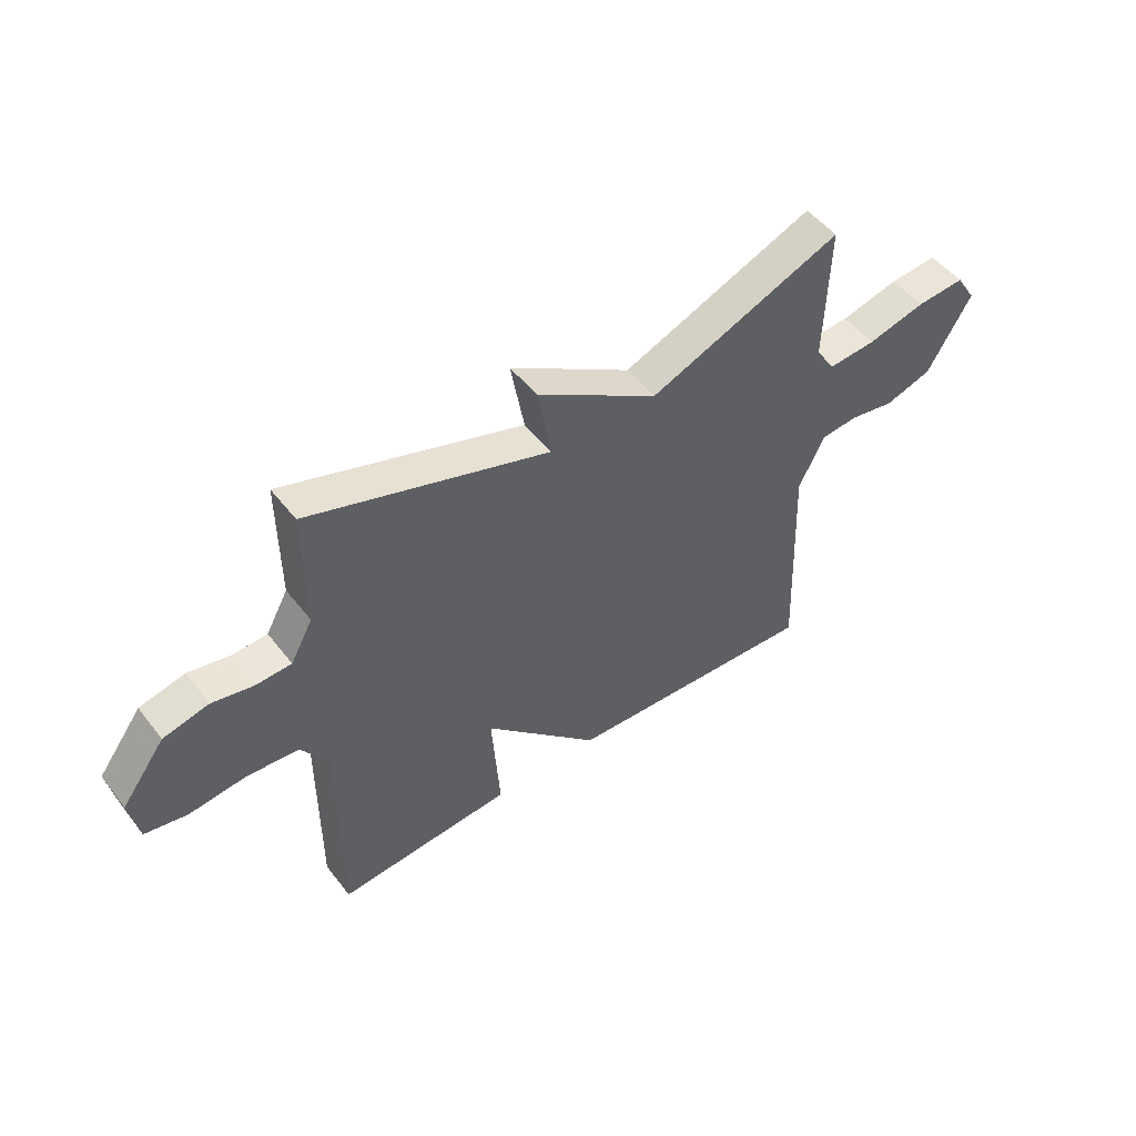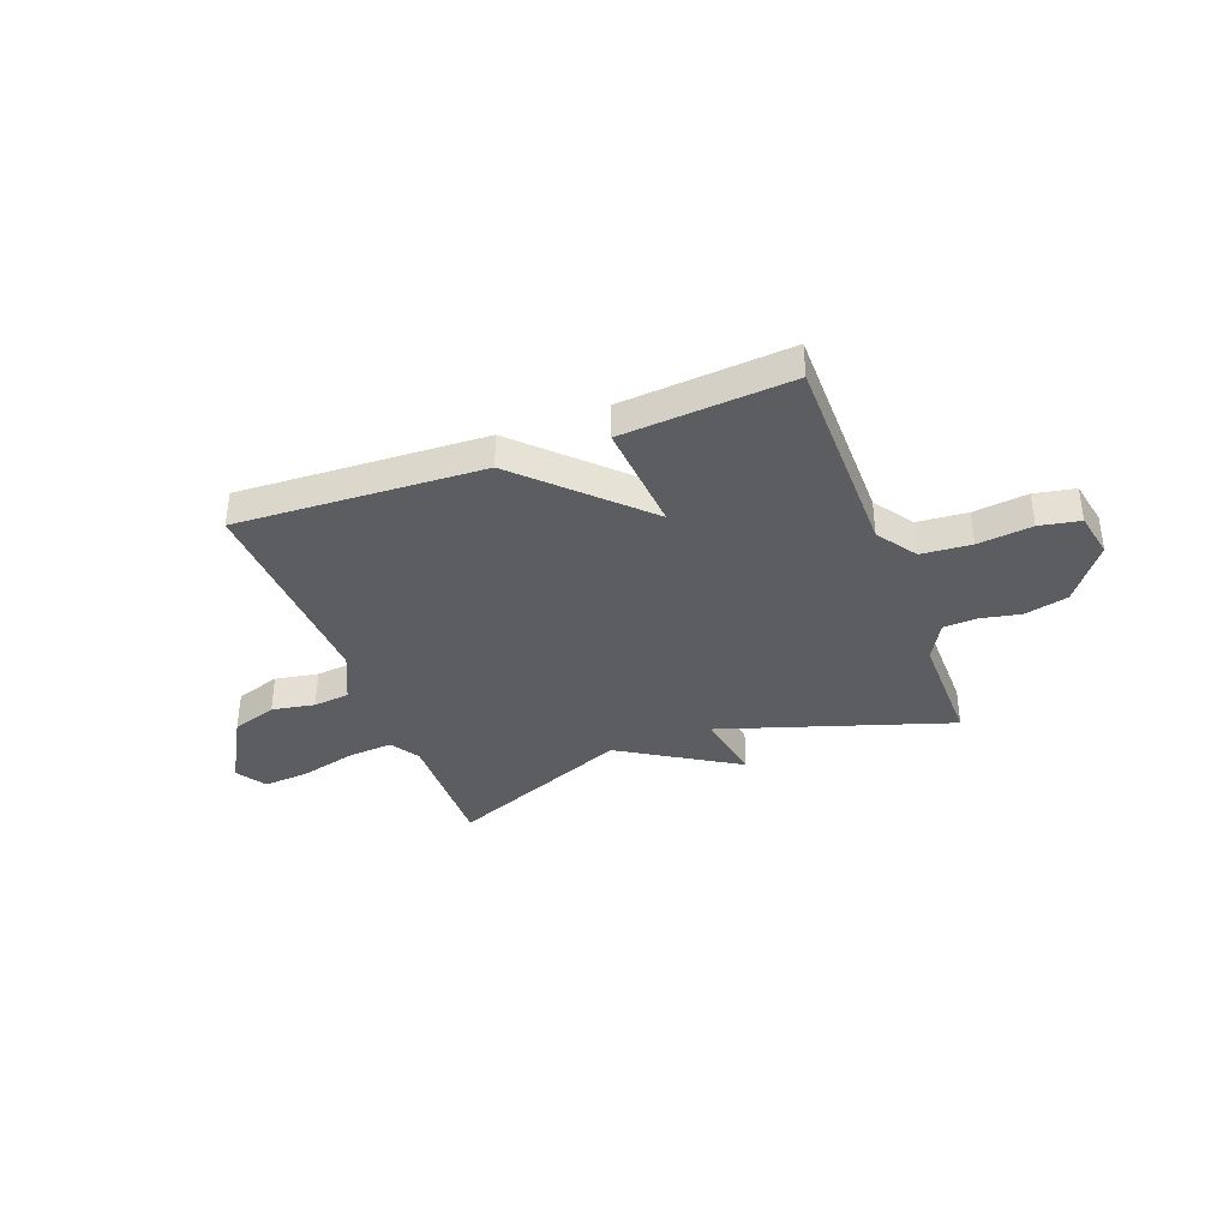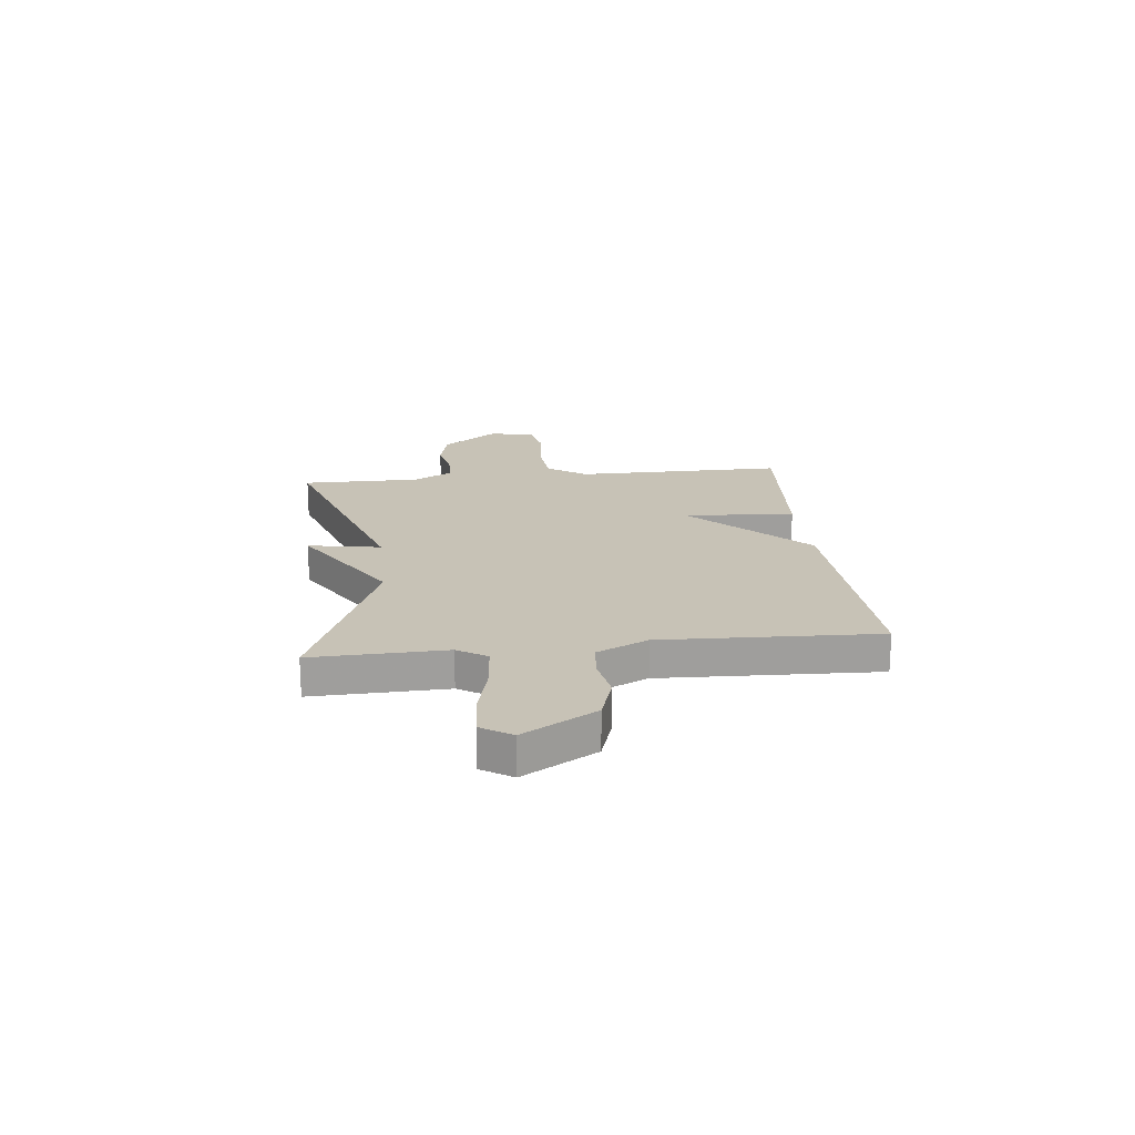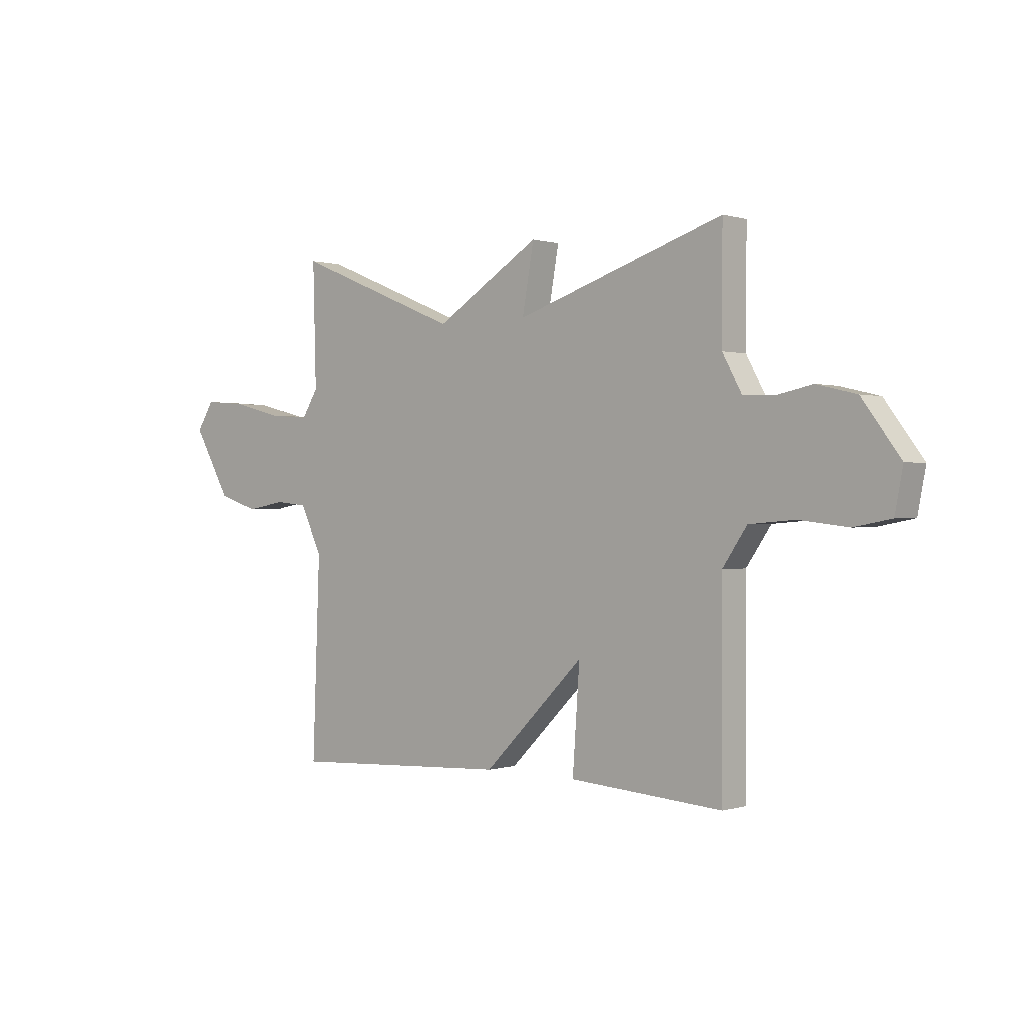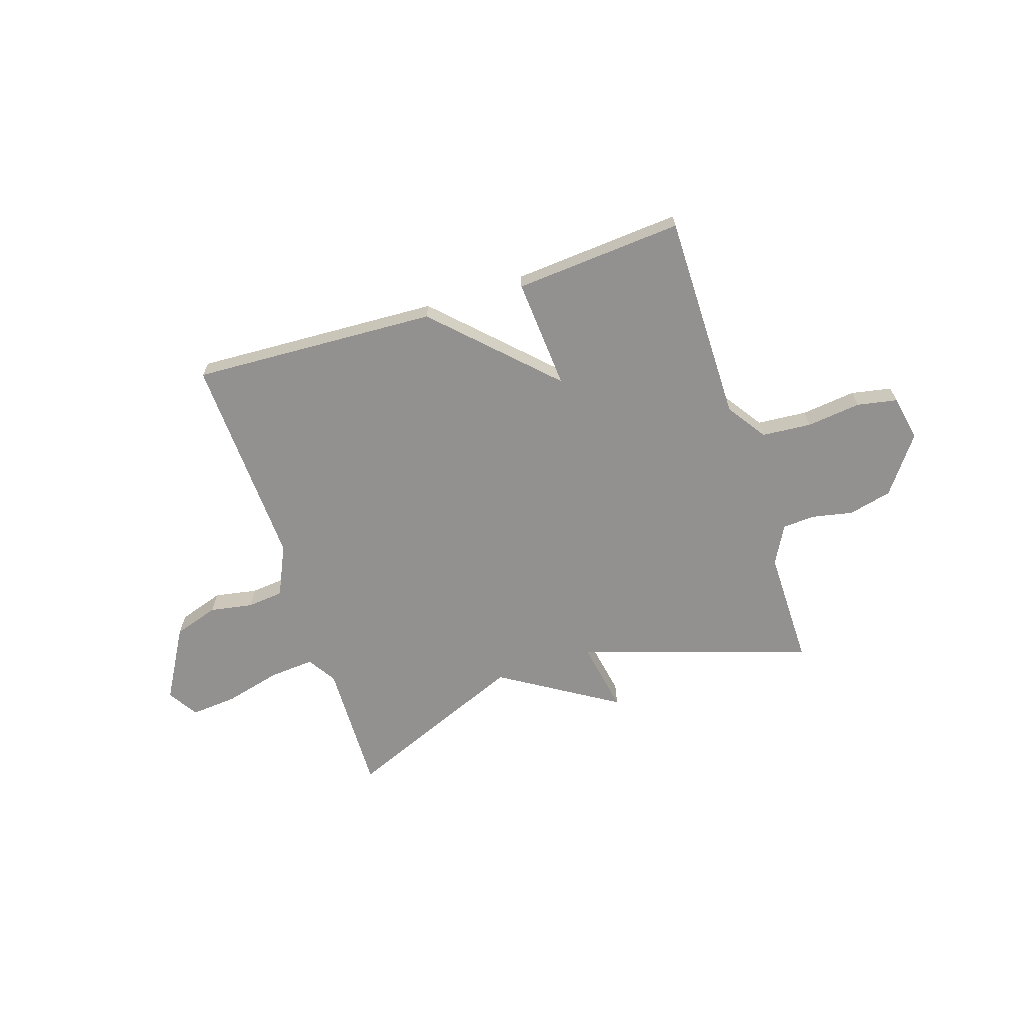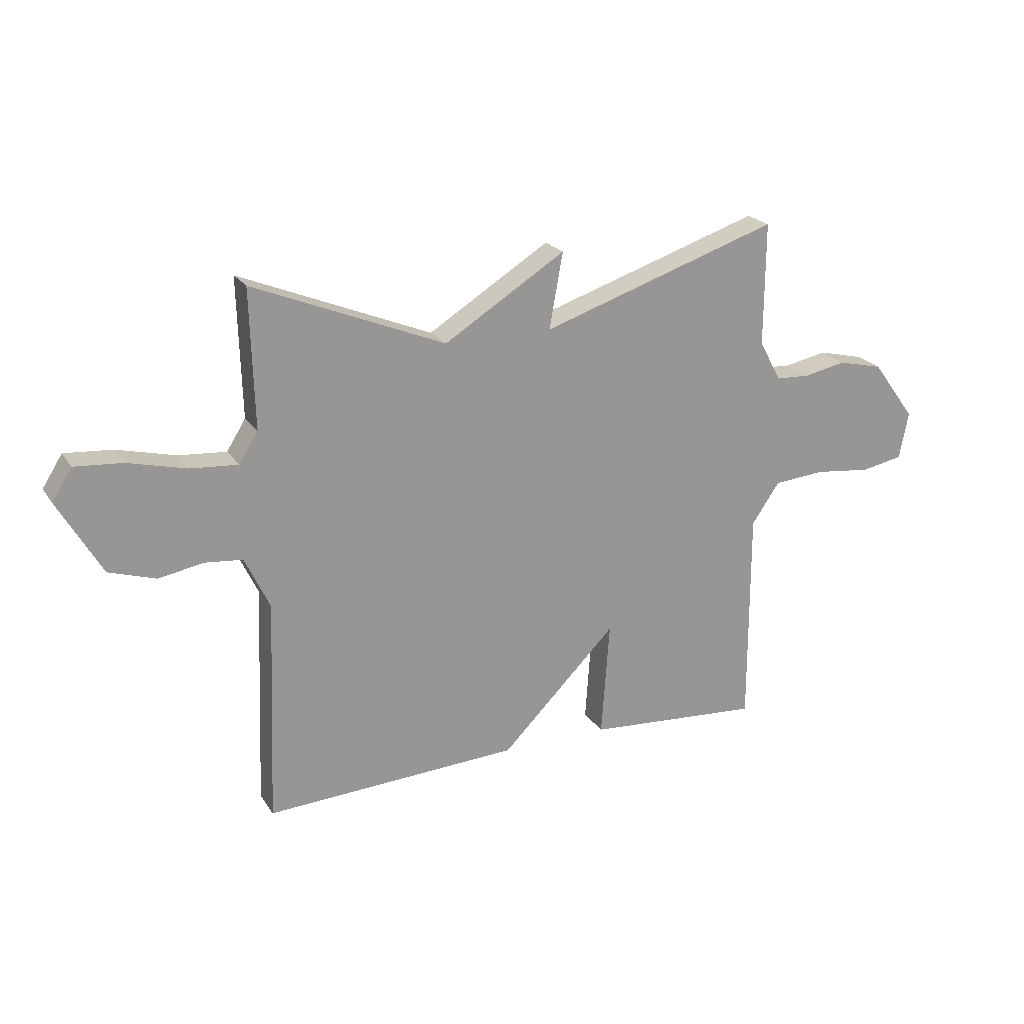
<metadata>
{"format":"obj","ext":"obj","renderer":"f3d","projection":"perspective","resolution":1024,"background":"white","views":[{"elev":50.3,"azim":-36.4,"up":"+Z"},{"elev":-37.1,"azim":-159.2,"up":"+Y"},{"elev":19.3,"azim":83.7,"up":"+Y"},{"elev":0.2,"azim":-138.6,"up":"+Z"},{"elev":-66.1,"azim":-161.9,"up":"+Y"},{"elev":22.0,"azim":155.5,"up":"+Z"}]}
</metadata>
<code>
v -0.5 0.07 0.5
v -0.056 0.07 0.354
v -0.081 0.07 0.494
v 0.144 0.07 0.354
v 0.5 0.07 0.5
v 0.493 0.07 0.244
v 0.528 0.07 0.188
v 0.617 0.07 0.195
v 0.724 0.07 0.222
v 0.813 0.07 0.229
v 0.85 0.07 0.171
v 0.77 0.07 0.032
v 0.683 0.07 0.004
v 0.6 0.07 0.019
v 0.53 0.07 0.012
v 0.484 0.07 -0.086
v 0.5 0.07 -0.5
v 0.026 0.07 -0.476
v -0.189 0.07 -0.261
v -0.174 0.07 -0.476
v -0.5 0.07 -0.5
v -0.499 0.07 -0.095
v -0.551 0.07 -0.019
v -0.647 0.07 -0.011
v -0.752 0.07 -0.023
v -0.83 0.07 -0.008
v -0.847 0.07 0.08
v -0.766 0.07 0.189
v -0.682 0.07 0.209
v -0.604 0.07 0.193
v -0.54 0.07 0.196
v -0.499 0.07 0.271
v -0.5 0 0.5
v -0.056 0 0.354
v -0.081 0 0.494
v 0.144 0 0.354
v 0.5 0 0.5
v 0.493 0 0.244
v 0.528 0 0.188
v 0.617 0 0.195
v 0.724 0 0.222
v 0.813 0 0.229
v 0.85 0 0.171
v 0.77 0 0.032
v 0.683 0 0.004
v 0.6 0 0.019
v 0.53 0 0.012
v 0.484 0 -0.086
v 0.5 0 -0.5
v 0.026 0 -0.476
v -0.189 0 -0.261
v -0.174 0 -0.476
v -0.5 0 -0.5
v -0.499 0 -0.095
v -0.551 0 -0.019
v -0.647 0 -0.011
v -0.752 0 -0.023
v -0.83 0 -0.008
v -0.847 0 0.08
v -0.766 0 0.189
v -0.682 0 0.209
v -0.604 0 0.193
v -0.54 0 0.196
v -0.499 0 0.271
f 28 29 30
f 27 28 30
f 26 27 30
f 25 26 30
f 24 25 30
f 23 24 30 31
f 22 23 31 32
f 19 20 21 22
f 16 17 18 19
f 19 22 32
f 16 19 32
f 15 16 32
f 12 13 14
f 11 12 14
f 10 11 14
f 9 10 14
f 8 9 14
f 7 8 14 15
f 6 7 15 32
f 4 5 6
f 2 3 4
f 2 4 6 32
f 1 2 32
f 62 61 60
f 62 60 59
f 62 59 58
f 62 58 57
f 62 57 56
f 63 62 56 55
f 64 63 55 54
f 54 53 52 51
f 51 50 49 48
f 64 54 51
f 64 51 48
f 64 48 47
f 46 45 44
f 46 44 43
f 46 43 42
f 46 42 41
f 46 41 40
f 47 46 40 39
f 64 47 39 38
f 38 37 36
f 36 35 34
f 64 38 36 34
f 64 34 33
f 1 33 34 2
f 2 34 35 3
f 3 35 36 4
f 4 36 37 5
f 5 37 38 6
f 6 38 39 7
f 7 39 40 8
f 8 40 41 9
f 9 41 42 10
f 10 42 43 11
f 11 43 44 12
f 12 44 45 13
f 13 45 46 14
f 14 46 47 15
f 15 47 48 16
f 16 48 49 17
f 17 49 50 18
f 18 50 51 19
f 19 51 52 20
f 20 52 53 21
f 21 53 54 22
f 22 54 55 23
f 23 55 56 24
f 24 56 57 25
f 25 57 58 26
f 26 58 59 27
f 27 59 60 28
f 28 60 61 29
f 29 61 62 30
f 30 62 63 31
f 31 63 64 32
f 32 64 33 1

</code>
